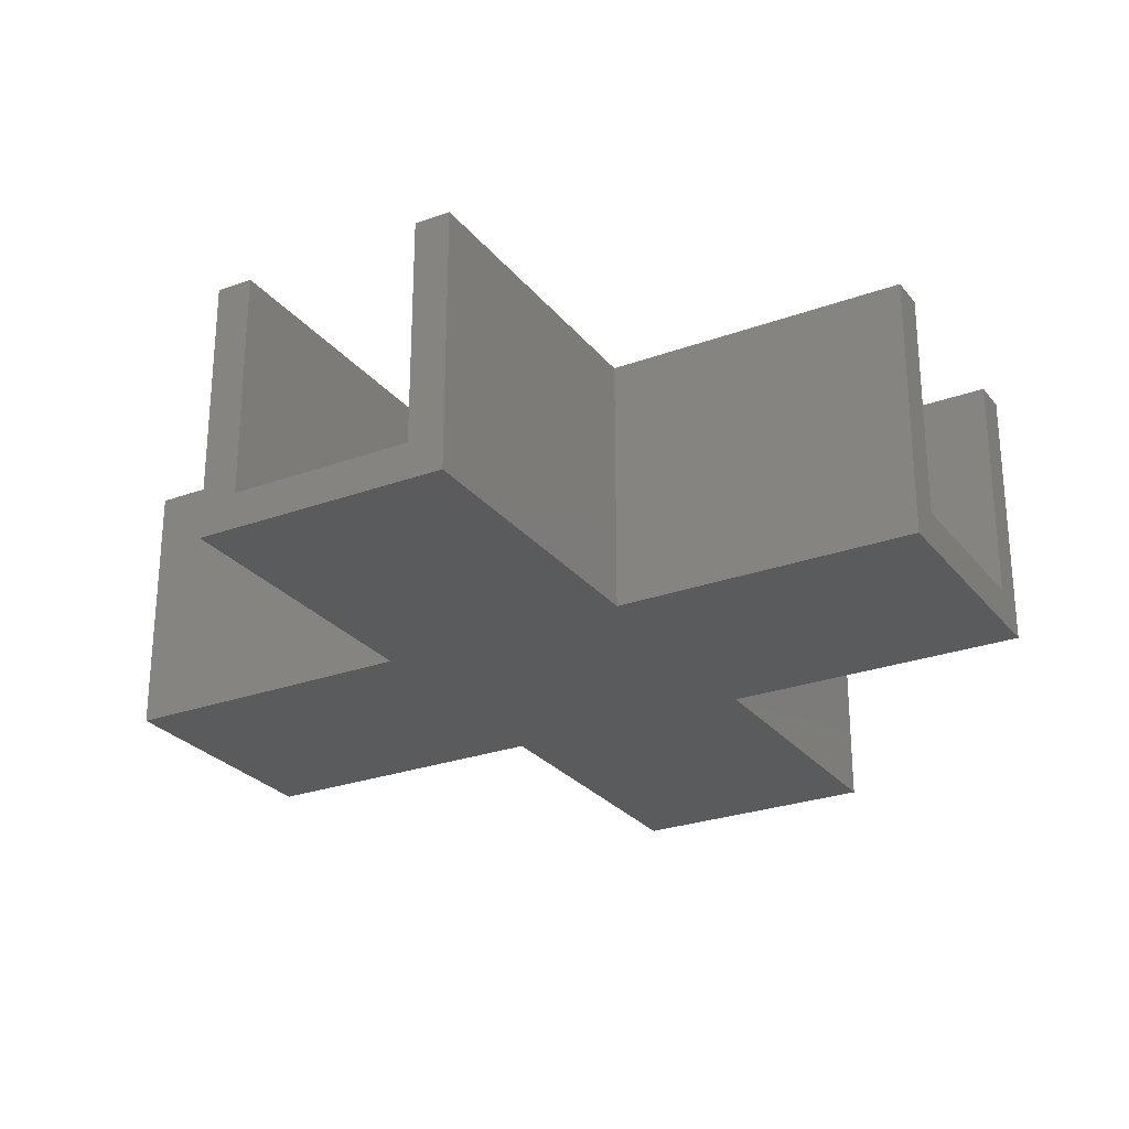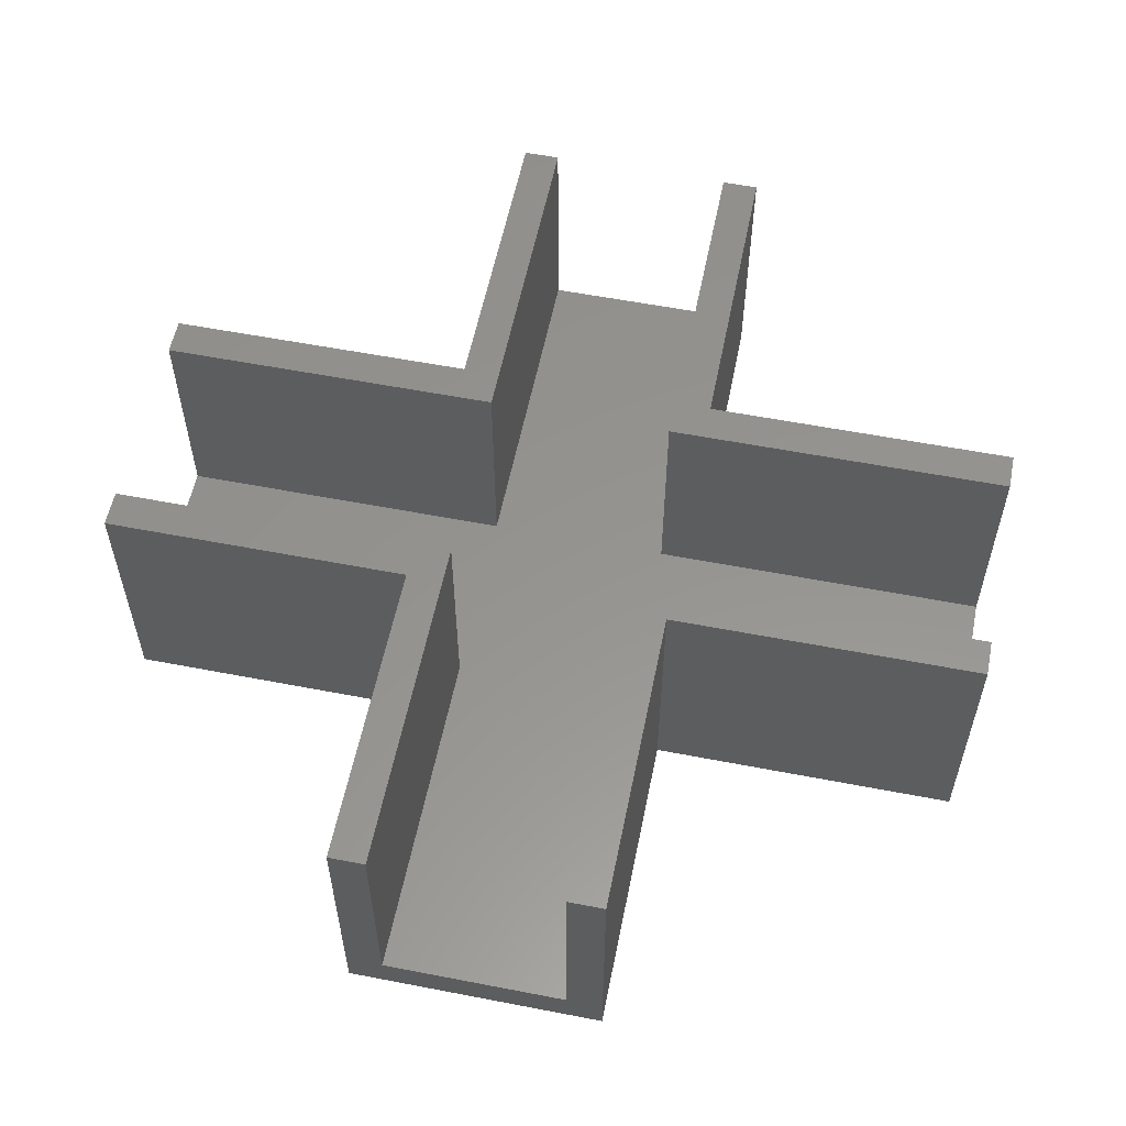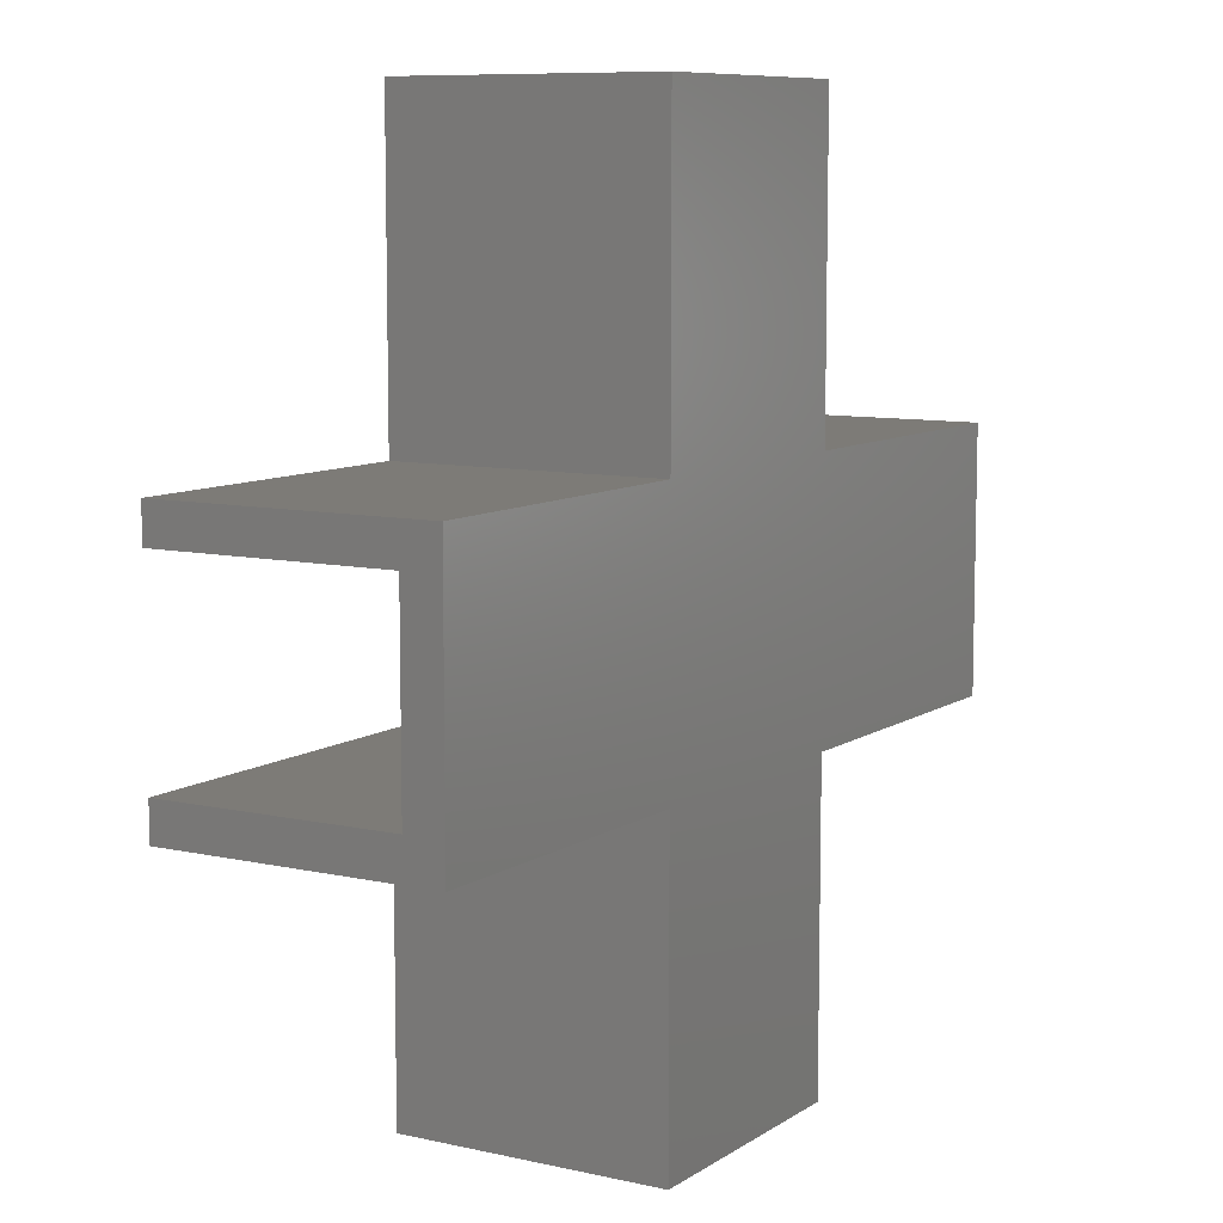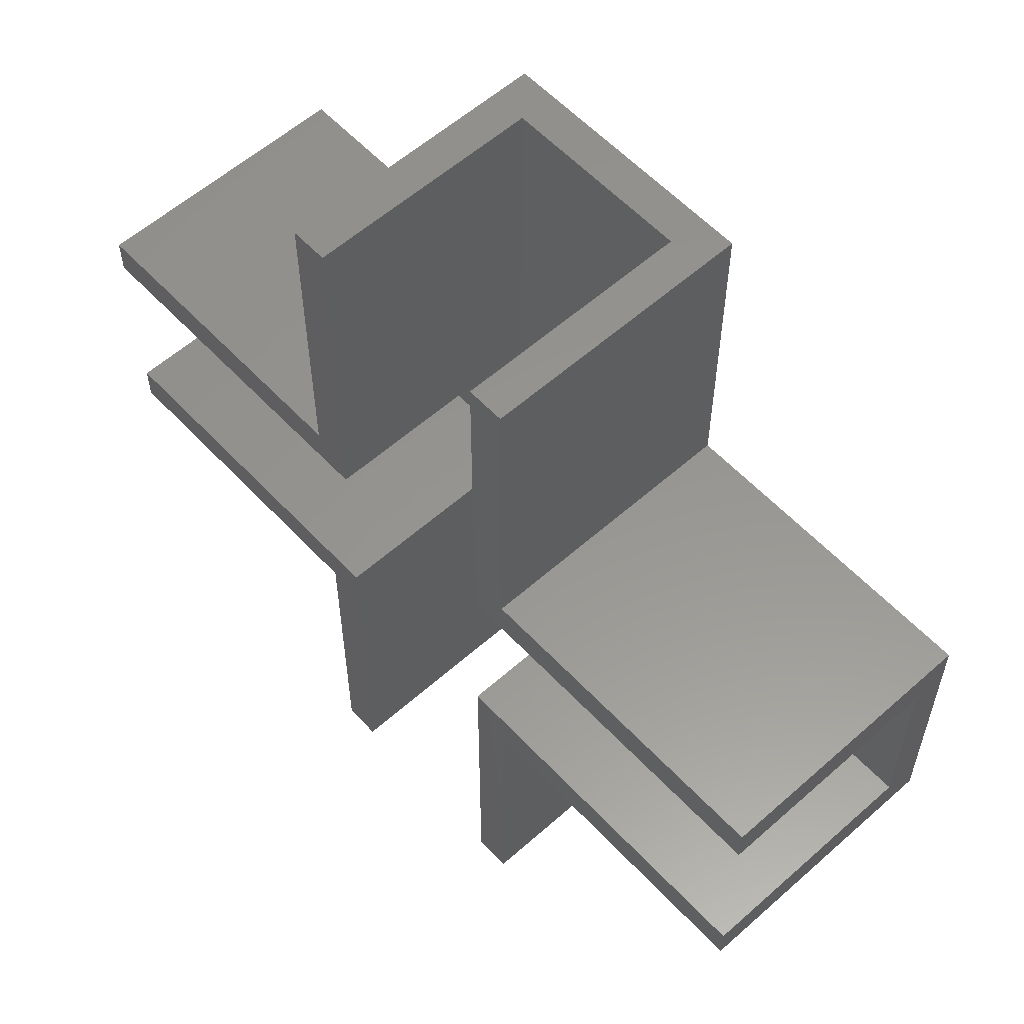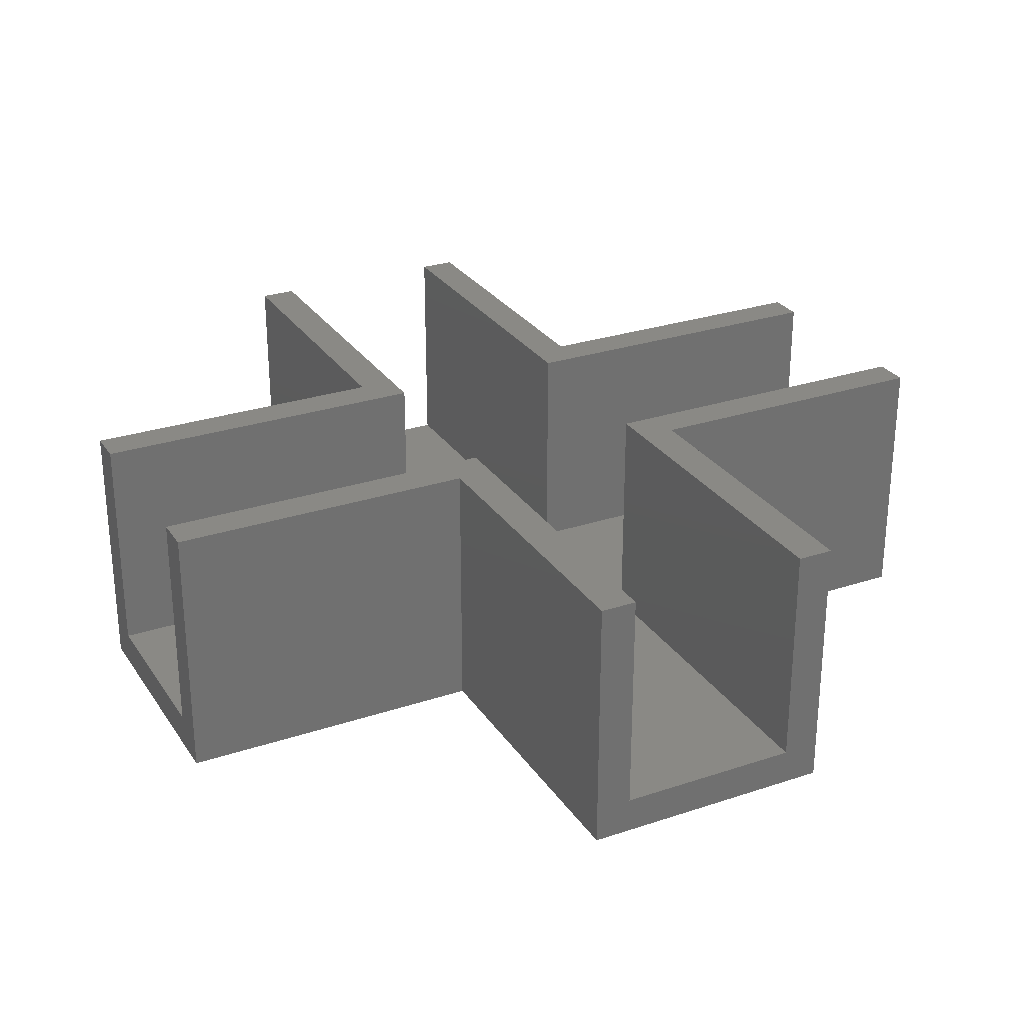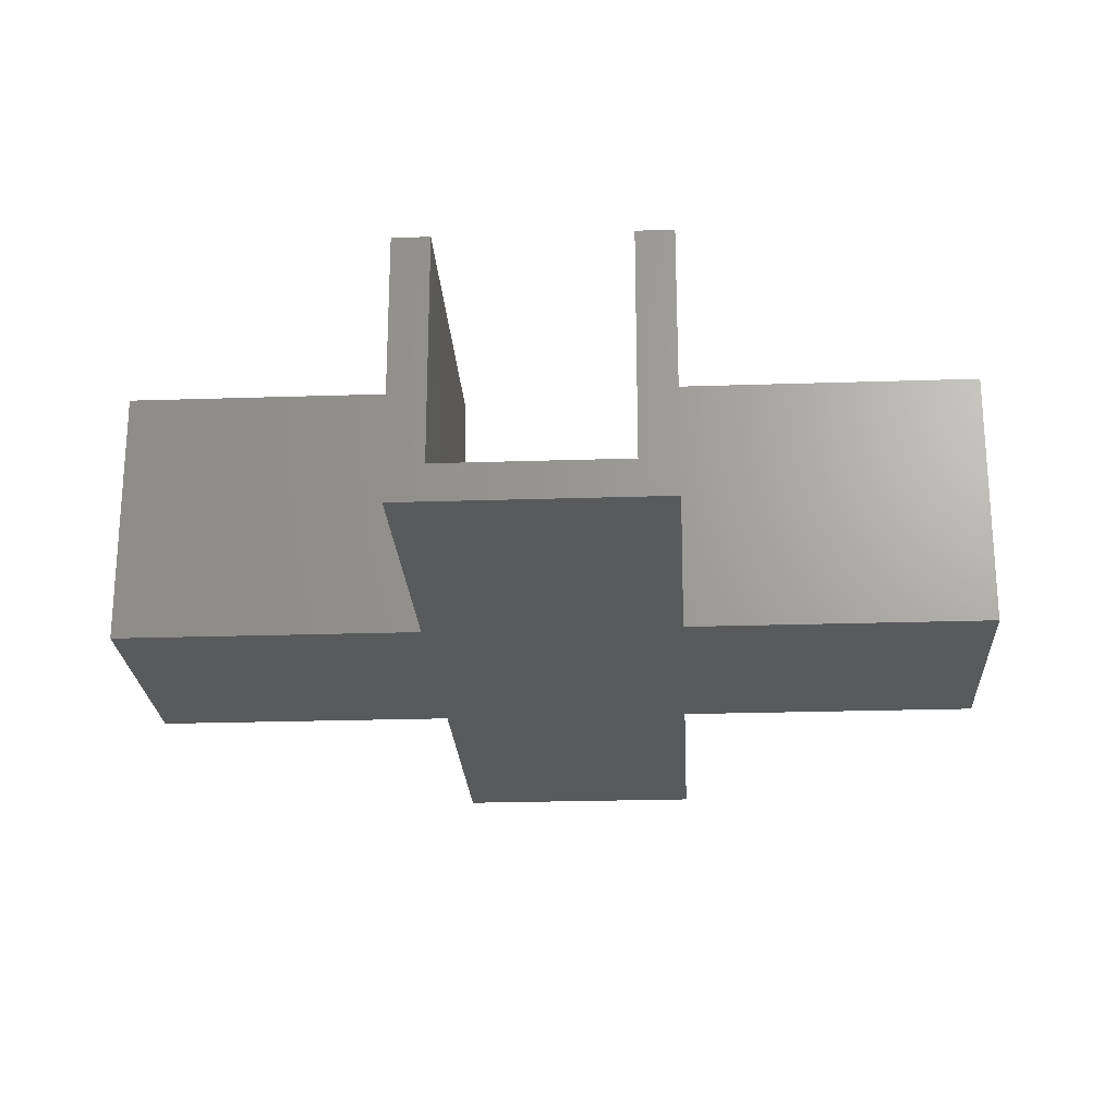
<metadata>
{"format":"stl","ext":"stl","renderer":"f3d","projection":"perspective","resolution":1024,"background":"white","views":[{"elev":-26.6,"azim":29.7,"up":"+Z"},{"elev":57.1,"azim":-78.6,"up":"+Z"},{"elev":8.8,"azim":121.3,"up":"+Y"},{"elev":58.0,"azim":47.5,"up":"+Y"},{"elev":27.9,"azim":63.1,"up":"+Z"},{"elev":-23.2,"azim":93.2,"up":"+Z"}]}
</metadata>
<code>
# stl→obj: 48 verts, 92 faces
v 0.1117 -0.375 0.2266
v 0.08043 -0.375 0.2266
v 0.1117 -0.375 0
v 0.08043 -0.375 0.03125
v -0.1094 -0.375 0
v -0.07812 -0.375 0.03125
v -0.1094 -0.375 0.2266
v -0.07812 -0.375 0.2266
v -0.1094 0.375 0.2266
v -0.07812 0.375 0.2266
v -0.1094 0.375 0
v -0.07812 0.375 0.03125
v 0.1117 0.375 0
v 0.08043 0.375 0.03125
v 0.1117 0.375 0.2266
v 0.08043 0.375 0.2266
v -0.375 -0.07812 0.2266
v -0.375 -0.1094 0.2266
v -0.07812 -0.07812 0.2266
v -0.1094 -0.1094 0.2266
v 0.08043 -0.07812 0.2266
v 0.1117 -0.1094 0.2266
v 0.375 -0.07812 0.2266
v 0.375 -0.1094 0.2266
v 0.1117 0.1117 0.2266
v 0.08043 0.08043 0.2266
v 0.375 0.1117 0.2266
v 0.375 0.08043 0.2266
v -0.07812 0.08043 0.2266
v -0.1094 0.1117 0.2266
v -0.375 0.08043 0.2266
v -0.375 0.1117 0.2266
v 0.375 0.1117 0
v 0.375 0.08043 0.03125
v 0.375 -0.1094 0
v 0.375 -0.07812 0.03125
v -0.375 -0.1094 0
v -0.375 -0.07812 0.03125
v -0.375 0.1117 0
v -0.375 0.08043 0.03125
v 0.08043 0.08043 0.03125
v 0.08043 -0.07812 0.03125
v -0.07812 0.08043 0.03125
v -0.07812 -0.07812 0.03125
v 0.1117 -0.1094 0
v -0.1094 -0.1094 0
v -0.1094 0.1117 0
v 0.1117 0.1117 0
f 1 2 3
f 3 2 4
f 3 4 5
f 5 4 6
f 5 6 7
f 7 6 8
f 9 10 11
f 11 10 12
f 11 12 13
f 13 12 14
f 13 14 15
f 15 14 16
f 17 18 19
f 19 18 20
f 19 20 8
f 8 20 7
f 2 1 21
f 21 1 22
f 21 22 23
f 23 22 24
f 15 16 25
f 25 16 26
f 25 26 27
f 27 26 28
f 10 9 29
f 29 9 30
f 29 30 31
f 31 30 32
f 27 28 33
f 33 28 34
f 33 34 35
f 35 34 36
f 35 36 24
f 24 36 23
f 18 17 37
f 37 17 38
f 37 38 39
f 39 38 40
f 39 40 32
f 32 40 31
f 26 16 41
f 41 16 14
f 2 21 4
f 4 21 42
f 10 29 12
f 12 29 43
f 19 8 44
f 44 8 6
f 34 38 44
f 34 44 42
f 34 42 36
f 38 34 41
f 38 41 43
f 38 43 40
f 43 41 12
f 12 41 14
f 6 4 44
f 44 4 42
f 17 19 38
f 38 19 44
f 21 23 42
f 42 23 36
f 29 31 43
f 43 31 40
f 28 26 34
f 34 26 41
f 33 35 45
f 33 45 46
f 33 46 37
f 37 39 47
f 37 47 48
f 37 48 33
f 47 11 48
f 48 11 13
f 5 46 3
f 3 46 45
f 18 37 20
f 20 37 46
f 22 45 24
f 24 45 35
f 27 33 25
f 25 33 48
f 30 47 32
f 32 47 39
f 1 3 22
f 22 3 45
f 25 48 15
f 15 48 13
f 9 11 30
f 30 11 47
f 20 46 7
f 7 46 5

</code>
